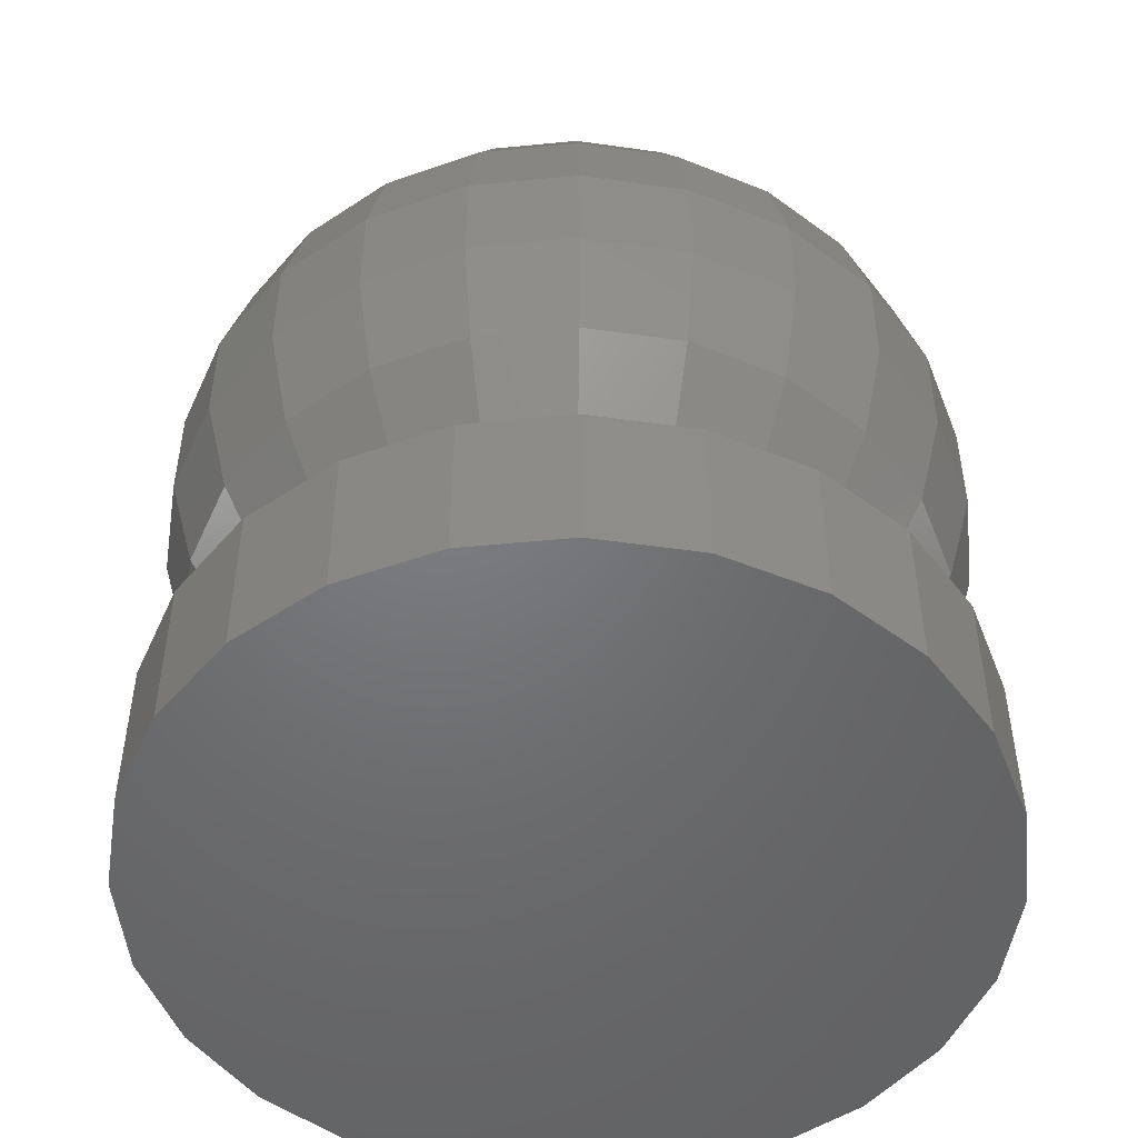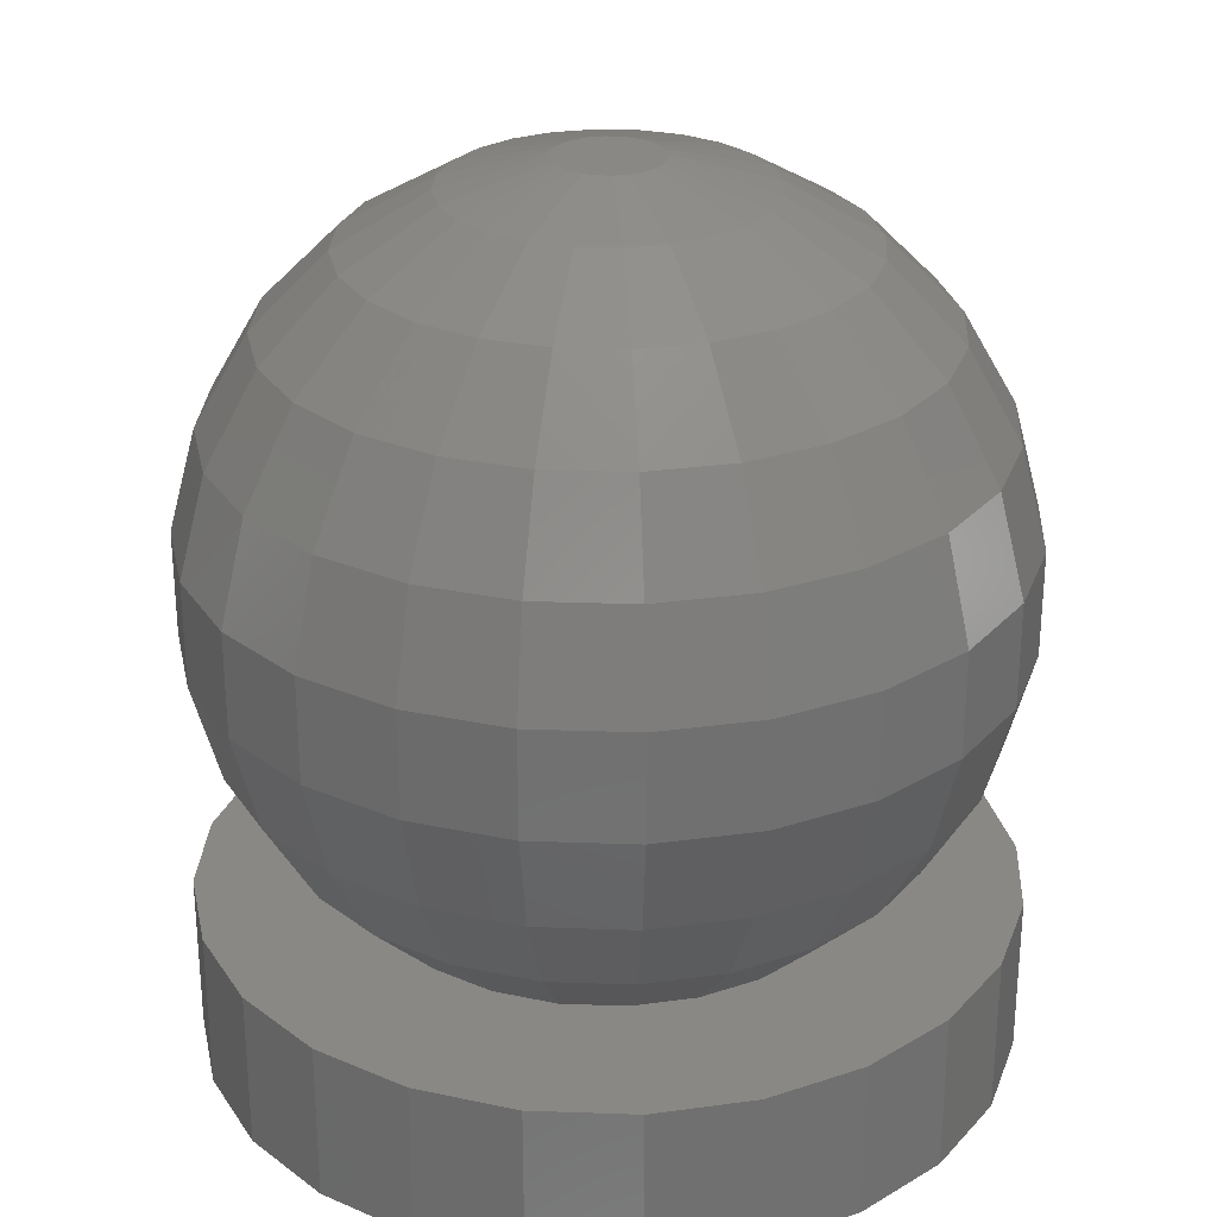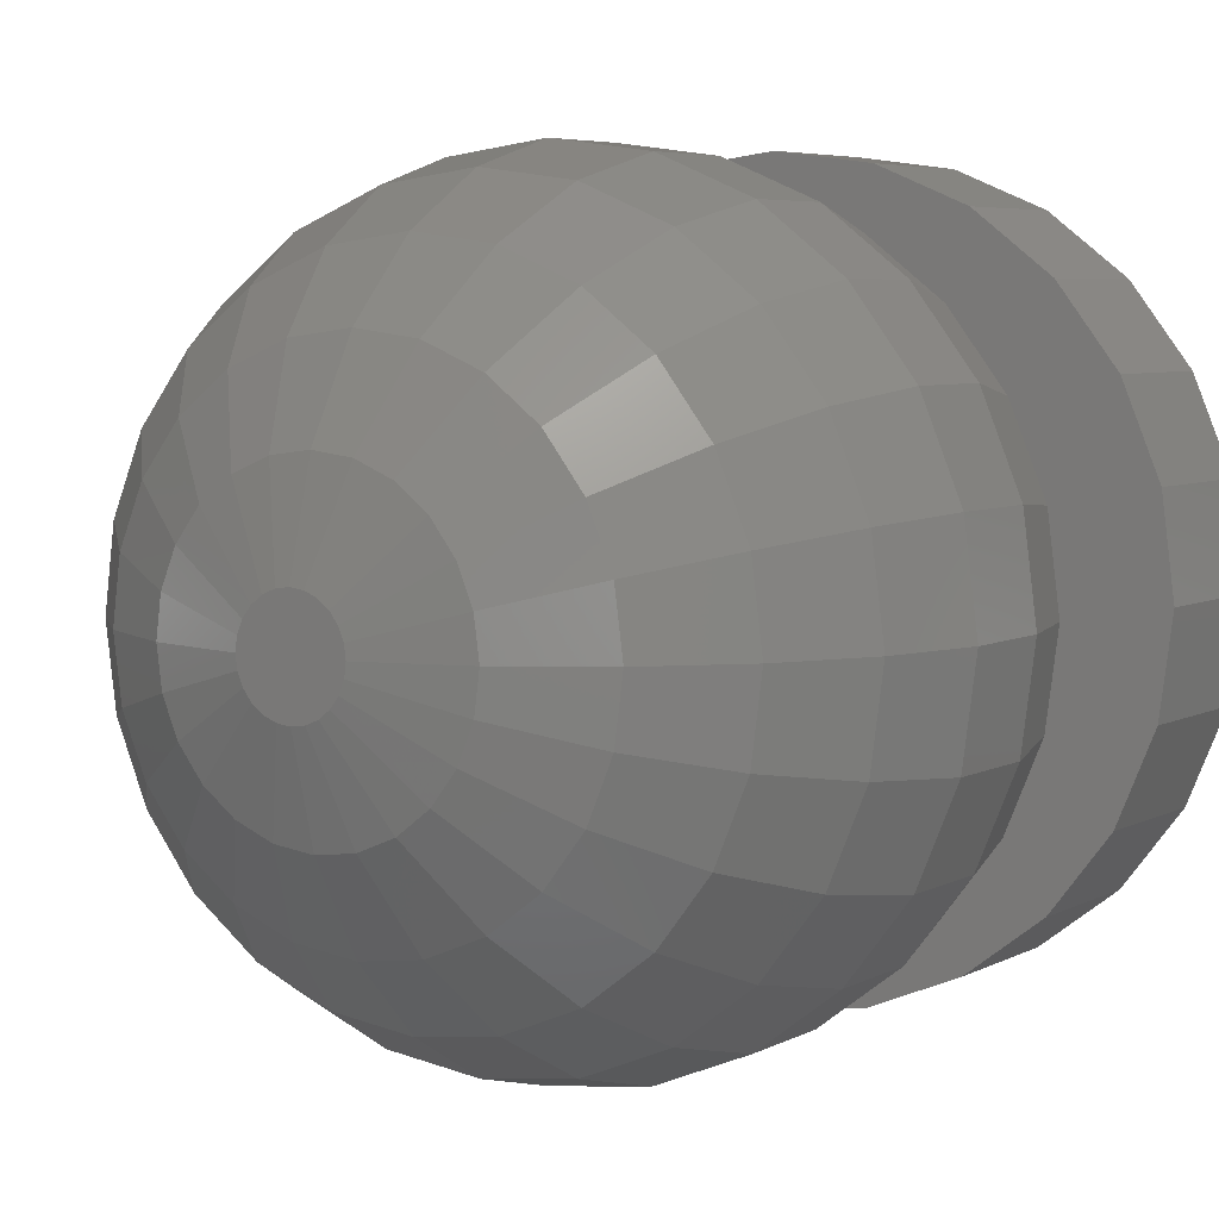
<metadata>
{"format":"stl","ext":"stl","renderer":"f3d","projection":"perspective","resolution":1024,"background":"white","views":[{"elev":-50.0,"azim":-31.4,"up":"+Z"},{"elev":27.4,"azim":145.6,"up":"+Z"},{"elev":5.5,"azim":32.8,"up":"+Y"}]}
</metadata>
<code>
# stl→obj: 336 verts, 668 faces
v 0.08285 1.152 2.631
v 0.02826 1.184 2.648
v 0.06765 1.132 2.631
v -0.1916 1.149 2.552
v -0.2231 1.14 2.496
v -0.2 1.085 2.496
v 0.09241 1.225 2.631
v 0.03152 1.208 2.648
v 0.09567 1.2 2.631
v 0.05133 1.392 2.552
v 0 1.398 2.552
v 0.03939 1.347 2.598
v -0.09567 1.2 2.631
v -0.147 1.161 2.598
v -0.09241 1.175 2.631
v -0.06765 1.132 2.631
v -0.1076 1.092 2.598
v -0.04784 1.117 2.631
v 0.05978 1.423 2.304
v 0 1.398 2.248
v 0 1.431 2.304
v 0.1916 1.251 2.552
v 0.1522 1.2 2.598
v 0.1983 1.2 2.552
v 0.2 1.315 2.496
v 0.2231 1.26 2.496
v -0.1318 1.276 2.598
v -0.147 1.239 2.598
v -0.08285 1.248 2.631
v 0.1718 1.299 2.552
v 0.147 1.161 2.598
v 0.1916 1.149 2.552
v 0 0.969 2.496
v -0.06415 0.9606 2.433
v 0 0.9521 2.433
v -0.008445 1.168 2.648
v -0.02476 1.108 2.631
v 0 1.167 2.648
v 0.1444 1.237 2.2
v 0.1522 1.2 2.202
v 0.1493 1.2 2.2
v 0.147 1.239 2.202
v -0.06415 0.9606 2.367
v -0.1155 1 2.304
v -0.05978 0.9769 2.304
v 0.231 1.2 2.496
v 0.2231 1.26 2.304
v 0.1916 1.251 2.248
v 0.2 1.315 2.304
v 0.09917 1.028 2.248
v 0.03939 1.053 2.202
v 0.07609 1.068 2.202
v -0.147 1.161 2.202
v -0.1916 1.149 2.248
v -0.1522 1.2 2.202
v -0.1318 1.124 2.598
v -0.05978 1.423 2.304
v -0.1239 1.415 2.367
v -0.06415 1.439 2.367
v 0.147 1.239 2.598
v -0.02826 1.184 2.648
v -0.08285 1.152 2.631
v -0.2479 1.2 2.433
v -0.2394 1.136 2.433
v -0.01632 1.172 2.648
v 0.1402 1.34 2.552
v 0.1076 1.308 2.598
v 0.1318 1.276 2.598
v 0.2 1.085 2.304
v 0.1718 1.101 2.248
v 0.1916 1.149 2.248
v 0.1318 1.124 2.202
v 0 0.9521 2.367
v 0.2479 1.2 2.367
v 0.2394 1.264 2.367
v 0.09917 1.372 2.552
v 0.07609 1.332 2.598
v 0.1633 1.037 2.304
v 0.1402 1.06 2.248
v 0 0.969 2.304
v -0.05133 1.008 2.248
v -0.06415 1.439 2.433
v -0.1239 1.415 2.433
v -0.05978 1.423 2.496
v -0.2231 1.26 2.304
v -0.2479 1.2 2.367
v -0.2394 1.264 2.367
v -0.2231 1.14 2.304
v -0.231 1.2 2.304
v 0.1718 1.299 2.248
v 0.1318 1.124 2.598
v 0.03263 1.2 2.648
v -0.03152 1.192 2.648
v 0.04784 1.117 2.631
v 0.03939 1.053 2.598
v 0.07609 1.068 2.598
v 0.1402 1.34 2.248
v 0.07609 1.332 2.202
v 0.09917 1.372 2.248
v -0.02476 1.292 2.631
v -0.07609 1.332 2.598
v -0.04784 1.283 2.631
v 0.1753 1.025 2.433
v 0.1155 1 2.496
v 0.1239 0.9853 2.433
v -0.1522 1.2 2.598
v -0.1633 1.363 2.496
v -0.2147 1.324 2.433
v -0.2 1.315 2.496
v -0.1916 1.251 2.248
v -0.147 1.239 2.202
v -0.231 1.2 2.496
v -0.1239 0.9853 2.367
v -0.1753 1.025 2.367
v 0.1076 1.092 2.598
v 0.09917 1.028 2.552
v 0.1402 1.06 2.552
v 0.05133 1.008 2.552
v 0.05978 0.9769 2.496
v 0.1633 1.363 2.304
v 0.1753 1.025 2.367
v 0.2147 1.076 2.367
v 0.2394 1.136 2.367
v 0.2231 1.14 2.304
v 0.05133 1.392 2.248
v 0.1076 1.092 2.202
v -0.09917 1.372 2.248
v -0.1402 1.34 2.248
v -0.1155 1.4 2.304
v -0.2 1.085 2.304
v -0.2147 1.076 2.367
v -0.2394 1.136 2.367
v -0.2147 1.076 2.433
v -0.1633 1.037 2.304
v -0.1718 1.101 2.248
v 0 1.002 2.248
v 0 1.048 2.202
v -0.05133 1.392 2.248
v 0.2147 1.324 2.433
v 0.1633 1.363 2.496
v 0.2394 1.264 2.433
v 0.2479 1.2 2.433
v 0.02476 1.292 2.631
v 0 1.233 2.648
v 0.008445 1.232 2.648
v -0.02307 1.223 2.648
v -0.02826 1.216 2.648
v 0.05978 1.423 2.496
v 0.1239 1.415 2.433
v 0.1155 1.4 2.496
v 0.06415 1.439 2.433
v 0 1.448 2.433
v 0.2147 1.324 2.367
v 0.1753 1.375 2.367
v -0.1076 1.308 2.598
v -0.1718 1.101 2.552
v -0.1983 1.2 2.552
v -0.1444 1.237 2.2
v -0.1493 1.2 2.2
v -0.2147 1.324 2.367
v -0.1916 1.251 2.552
v -0.1155 1.4 2.496
v -0.1402 1.34 2.552
v -0.09917 1.372 2.552
v -0.2 1.315 2.304
v -0.1633 1.363 2.304
v 0.03982 1.056 2.2
v 0.07466 1.071 2.2
v 0.1155 1 2.304
v 0.05133 1.008 2.248
v -0.01632 1.228 2.648
v -0.1402 1.06 2.552
v -0.1633 1.037 2.496
v -0.09917 1.028 2.552
v 0.1633 1.037 2.496
v 0.2147 1.076 2.433
v 0.008445 1.168 2.648
v 0.02476 1.108 2.631
v -0.1318 1.124 2.202
v -0.1064 1.095 2.2
v -0.1076 1.092 2.202
v -0.1293 1.125 2.2
v 0.1239 0.9853 2.367
v 0.06415 0.9606 2.367
v 0.231 1.2 2.304
v 0.1983 1.2 2.248
v 0.1437 1.24 2.2
v 0.1318 1.276 2.202
v 0.1293 1.275 2.2
v -0.1402 1.06 2.248
v 0.06415 0.9606 2.433
v -0.05978 0.9769 2.496
v -0.1437 1.16 2.2
v -0.1442 1.161 2.2
v 0.1076 1.308 2.202
v -0.1983 1.2 2.248
v -0.07348 1.33 2.2
v -0.03939 1.347 2.202
v -0.03864 1.344 2.2
v -0.07609 1.332 2.202
v 0 1.448 2.367
v 0.04784 1.283 2.631
v 0.1718 1.101 2.552
v 0.2 1.085 2.496
v 0.2394 1.136 2.433
v 0.2231 1.14 2.496
v 0.08285 1.248 2.631
v 0.02307 1.223 2.648
v 0.02826 1.216 2.648
v -0.1155 1 2.496
v -0.1753 1.375 2.433
v 0.1239 1.415 2.367
v 0.06415 1.439 2.367
v -0.02307 1.177 2.648
v -0.03263 1.2 2.648
v -0.2394 1.264 2.433
v -0.2231 1.26 2.496
v -0.07609 1.068 2.598
v -0.1718 1.299 2.248
v -0.1444 1.163 2.2
v -0.03939 1.053 2.598
v 0 1.104 2.631
v 0.09241 1.175 2.631
v 0.06765 1.268 2.631
v 0.01632 1.172 2.648
v 0.03864 1.056 2.2
v 0.1046 1.094 2.2
v 0.1056 1.094 2.2
v 0.05978 0.9769 2.304
v -0.03939 1.053 2.202
v 0.147 1.161 2.202
v 0.1437 1.16 2.2
v 0.1442 1.161 2.2
v 0.1753 1.375 2.433
v 0.1444 1.163 2.2
v 0.03939 1.347 2.202
v -0.09917 1.028 2.248
v -0.1239 0.9853 2.433
v -0.1437 1.24 2.2
v -0.1318 1.276 2.202
v -0.1293 1.275 2.2
v 0.1155 1.4 2.304
v -0.1753 1.375 2.367
v 0 1.431 2.496
v -0.03939 1.347 2.598
v 0 1.352 2.598
v -0.03152 1.208 2.648
v -0.09241 1.225 2.631
v -0.05133 1.392 2.552
v -0.008445 1.232 2.648
v -0.1753 1.025 2.433
v -0.05133 1.008 2.552
v 0 1.048 2.598
v 0 1.296 2.631
v 0.03152 1.192 2.648
v 0.02307 1.177 2.648
v 0.01632 1.228 2.648
v -0.1442 1.239 2.2
v -0.07609 1.068 2.202
v 0.1442 1.239 2.2
v 0.07348 1.33 2.2
v 0.03864 1.344 2.2
v 0.03738 1.056 2.2
v 0 1.051 2.2
v 0.07466 1.329 2.2
v 0.1064 1.305 2.2
v 0.1046 1.306 2.2
v -0.001261 1.349 2.2
v 0 1.352 2.202
v -0.06765 1.268 2.631
v -0.1076 1.308 2.202
v -0.1064 1.305 2.2
v -0.1056 1.306 2.2
v 0 1.002 2.552
v 0.1293 1.125 2.2
v 0.1064 1.095 2.2
v -0.07466 1.329 2.2
v -0.03738 1.056 2.2
v -0.03982 1.056 2.2
v -0.07466 1.071 2.2
v 0.1056 1.306 2.2
v 0.001261 1.349 2.2
v 0 1.349 2.2
v -0.1718 1.299 2.552
v -0.03864 1.056 2.2
v -0.1056 1.094 2.2
v -0.1046 1.306 2.2
v -0.1046 1.094 2.2
v 0.2415 1.265 2.2
v 0.2165 1.325 2.1
v 0.2165 1.325 2.2
v 0.2415 1.265 2.1
v 0.25 1.2 2.2
v 0.25 1.2 2.1
v 0.1768 1.377 2.1
v 0.1768 1.377 2.2
v 0.0647 0.9585 2.1
v 0.125 0.9835 2.2
v 0.0647 0.9585 2.2
v 0.125 0.9835 2.1
v 0.125 1.417 2.2
v 0.125 1.417 2.1
v 0.0647 1.441 2.2
v 0.0647 1.441 2.1
v -0.125 1.417 2.1
v -0.1768 1.377 2.2
v -0.125 1.417 2.2
v -0.1768 1.377 2.1
v -0.0647 0.9585 2.1
v 0 0.95 2.2
v -0.0647 0.9585 2.2
v 0 0.95 2.1
v 0.2165 1.075 2.2
v 0.2415 1.135 2.1
v 0.2415 1.135 2.2
v 0.2165 1.075 2.1
v 0 1.45 2.1
v -0.0647 1.441 2.2
v 0 1.45 2.2
v -0.0647 1.441 2.1
v -0.2165 1.075 2.1
v -0.2415 1.135 2.2
v -0.2415 1.135 2.1
v -0.2165 1.075 2.2
v -0.2165 1.325 2.2
v -0.2415 1.265 2.2
v 0.1768 1.023 2.2
v -0.125 0.9835 2.2
v -0.1768 1.023 2.2
v -0.25 1.2 2.2
v -0.1768 1.023 2.1
v -0.125 0.9835 2.1
v -0.2415 1.265 2.1
v -0.2165 1.325 2.1
v 0.1768 1.023 2.1
v -0.25 1.2 2.1
f 1 2 3
f 4 5 6
f 7 8 9
f 10 11 12
f 13 14 15
f 16 17 18
f 19 20 21
f 22 23 24
f 25 22 26
f 27 28 29
f 25 30 22
f 23 31 32
f 33 34 35
f 36 37 38
f 39 40 41
f 40 39 42
f 43 44 45
f 26 22 46
f 47 48 49
f 50 51 52
f 53 54 55
f 14 4 56
f 57 58 59
f 60 7 9
f 61 62 16
f 5 63 64
f 65 37 36
f 66 67 68
f 69 70 71
f 70 72 71
f 43 35 34
f 35 43 73
f 74 47 75
f 76 77 66
f 78 50 79
f 80 45 81
f 82 83 84
f 85 86 87
f 88 89 54
f 48 90 49
f 60 9 23
f 31 91 32
f 22 68 60
f 9 8 92
f 93 13 15
f 94 95 96
f 97 98 99
f 100 101 102
f 103 104 105
f 13 106 14
f 107 108 109
f 55 110 111
f 112 63 5
f 78 79 70
f 113 114 44
f 91 1 115
f 93 15 61
f 115 116 117
f 116 95 118
f 118 33 119
f 90 120 49
f 121 78 122
f 123 124 74
f 98 125 99
f 70 126 72
f 127 128 129
f 130 88 54
f 131 64 132
f 64 131 133
f 134 130 135
f 51 136 137
f 138 57 20
f 20 57 21
f 139 140 25
f 25 140 30
f 1 3 115
f 141 26 142
f 23 9 31
f 143 144 145
f 146 29 147
f 148 11 10
f 149 148 150
f 129 58 57
f 151 148 149
f 152 82 84
f 141 153 139
f 153 141 75
f 153 120 154
f 155 27 29
f 56 4 156
f 157 112 4
f 4 112 5
f 55 158 159
f 158 55 111
f 88 86 89
f 85 87 160
f 161 157 106
f 162 163 164
f 165 160 166
f 52 167 168
f 167 52 51
f 169 170 50
f 100 102 171
f 172 173 174
f 175 104 103
f 176 175 103
f 175 116 104
f 177 38 178
f 116 118 104
f 170 51 50
f 135 130 54
f 179 180 181
f 180 179 182
f 183 184 169
f 79 50 126
f 69 78 70
f 103 122 176
f 122 103 121
f 185 47 74
f 47 153 75
f 71 40 186
f 187 188 42
f 188 187 189
f 90 188 97
f 42 188 48
f 134 135 190
f 104 191 105
f 192 34 33
f 193 53 194
f 195 98 97
f 54 89 196
f 48 188 90
f 197 198 199
f 198 197 200
f 57 59 201
f 21 57 201
f 77 143 202
f 30 68 22
f 32 203 204
f 205 74 142
f 74 205 123
f 24 23 32
f 22 60 23
f 206 32 204
f 32 91 203
f 207 208 209
f 207 209 8
f 161 112 157
f 59 83 82
f 83 59 58
f 192 210 34
f 211 108 107
f 150 10 76
f 12 143 77
f 90 97 120
f 212 19 213
f 125 20 19
f 61 16 214
f 215 13 93
f 110 89 85
f 28 106 13
f 6 5 133
f 17 156 172
f 86 216 87
f 216 86 63
f 108 216 217
f 131 132 88
f 218 17 174
f 128 219 166
f 110 165 219
f 219 165 166
f 55 220 53
f 220 55 159
f 196 89 110
f 18 218 221
f 178 222 95
f 38 37 222
f 9 223 31
f 224 208 207
f 184 73 80
f 104 119 191
f 3 225 94
f 117 116 175
f 51 226 167
f 126 227 228
f 229 170 169
f 170 136 51
f 136 81 230
f 136 230 137
f 229 80 170
f 122 69 124
f 183 169 121
f 79 126 70
f 231 232 233
f 121 169 78
f 169 50 78
f 122 78 69
f 69 71 124
f 154 149 234
f 149 154 212
f 140 150 66
f 71 72 231
f 231 233 235
f 236 20 125
f 185 71 186
f 186 40 48
f 134 131 130
f 81 44 237
f 135 54 179
f 114 131 134
f 237 190 181
f 237 134 190
f 131 88 130
f 4 6 156
f 5 64 133
f 43 113 44
f 210 238 34
f 73 191 35
f 191 73 184
f 119 33 191
f 239 240 241
f 240 239 111
f 194 53 220
f 98 236 125
f 99 125 242
f 19 21 201
f 200 128 127
f 128 166 129
f 234 140 139
f 66 68 30
f 176 123 205
f 123 176 122
f 142 26 46
f 223 1 31
f 31 1 91
f 203 117 175
f 3 94 115
f 203 175 204
f 204 175 176
f 60 207 7
f 207 8 7
f 67 207 68
f 68 207 60
f 160 211 243
f 211 160 108
f 244 84 11
f 151 152 148
f 225 177 178
f 11 245 246
f 246 245 100
f 244 11 148
f 148 10 150
f 67 224 207
f 150 76 66
f 140 66 30
f 139 154 234
f 154 139 153
f 65 18 37
f 147 29 247
f 202 208 224
f 106 157 4
f 106 4 14
f 27 161 28
f 29 248 247
f 84 162 249
f 28 161 106
f 89 86 85
f 111 110 240
f 240 219 128
f 240 110 219
f 54 196 55
f 55 196 110
f 250 100 171
f 18 17 218
f 62 14 56
f 62 17 16
f 174 173 210
f 114 133 131
f 133 114 251
f 174 210 252
f 222 221 253
f 254 144 143
f 8 255 92
f 209 255 8
f 209 2 255
f 208 2 209
f 208 256 2
f 257 256 208
f 257 225 256
f 145 225 257
f 145 177 225
f 144 177 145
f 144 38 177
f 250 38 144
f 250 36 38
f 171 36 250
f 171 65 36
f 146 65 171
f 146 214 65
f 147 214 146
f 147 61 214
f 247 61 147
f 247 93 61
f 93 247 215
f 104 118 119
f 33 35 191
f 115 94 96
f 115 96 116
f 158 111 258
f 52 227 126
f 227 52 168
f 50 52 126
f 237 181 259
f 170 80 136
f 80 81 136
f 184 229 169
f 184 80 229
f 183 103 105
f 103 183 121
f 123 122 124
f 142 206 205
f 49 120 153
f 47 49 153
f 235 40 231
f 40 235 41
f 71 231 40
f 40 42 48
f 186 48 185
f 185 48 47
f 39 260 42
f 260 187 42
f 114 238 251
f 238 114 113
f 45 44 81
f 230 237 259
f 81 237 230
f 179 54 53
f 179 193 182
f 193 179 53
f 181 135 179
f 190 135 181
f 44 134 237
f 44 114 134
f 210 251 238
f 113 34 238
f 34 113 43
f 184 105 191
f 105 184 183
f 261 236 98
f 236 261 262
f 137 263 51
f 263 137 264
f 265 261 98
f 188 195 97
f 266 188 189
f 188 266 195
f 267 98 195
f 98 267 265
f 198 268 199
f 268 198 269
f 269 198 20
f 212 151 149
f 151 212 213
f 19 201 213
f 242 19 212
f 242 125 19
f 198 138 20
f 198 200 138
f 142 75 141
f 75 142 74
f 24 32 46
f 46 22 24
f 203 115 117
f 91 115 203
f 66 77 67
f 77 202 67
f 166 243 58
f 166 160 243
f 248 13 247
f 247 13 215
f 249 162 164
f 11 246 12
f 246 100 254
f 213 152 151
f 152 213 201
f 201 82 152
f 82 201 59
f 76 10 77
f 10 12 77
f 139 25 26
f 141 139 26
f 234 149 140
f 149 150 140
f 255 2 223
f 2 256 3
f 270 29 146
f 171 102 146
f 216 63 217
f 217 63 112
f 155 163 27
f 270 155 29
f 165 85 160
f 110 85 165
f 132 86 88
f 132 63 86
f 63 132 64
f 240 128 271
f 271 128 200
f 240 272 241
f 272 240 271
f 272 271 273
f 38 222 178
f 96 95 116
f 254 100 144
f 65 16 18
f 214 16 65
f 15 14 62
f 62 56 17
f 56 156 17
f 6 133 173
f 172 156 173
f 252 192 33
f 252 210 192
f 274 252 33
f 274 33 118
f 17 172 174
f 156 6 173
f 256 225 3
f 67 202 224
f 223 2 1
f 72 232 231
f 232 72 275
f 276 72 126
f 72 276 275
f 277 200 197
f 137 278 264
f 278 137 230
f 74 124 185
f 124 71 185
f 80 43 45
f 73 43 80
f 259 279 230
f 279 259 280
f 281 267 195
f 266 281 195
f 282 236 262
f 236 282 269
f 236 269 20
f 283 268 269
f 282 283 269
f 97 242 120
f 97 99 242
f 129 166 58
f 200 127 138
f 46 206 142
f 46 32 206
f 58 211 83
f 211 58 243
f 87 108 160
f 108 87 216
f 143 257 202
f 202 257 208
f 11 249 245
f 11 84 249
f 246 254 143
f 12 246 143
f 143 145 257
f 61 15 62
f 152 244 148
f 152 84 244
f 29 28 248
f 248 28 13
f 109 217 161
f 217 112 161
f 84 83 162
f 107 284 163
f 101 155 102
f 249 164 101
f 221 252 274
f 144 100 250
f 173 133 251
f 173 251 210
f 218 174 221
f 95 274 118
f 94 225 178
f 94 178 95
f 9 255 223
f 92 255 9
f 126 228 276
f 230 279 285
f 286 181 180
f 273 271 287
f 287 200 277
f 200 287 271
f 278 230 285
f 120 212 154
f 120 242 212
f 138 129 57
f 127 129 138
f 206 204 176
f 206 176 205
f 108 217 109
f 162 107 163
f 83 107 162
f 83 211 107
f 164 163 101
f 101 163 155
f 107 109 284
f 284 109 161
f 102 270 146
f 102 155 270
f 258 111 239
f 253 221 274
f 253 274 95
f 51 263 226
f 259 288 280
f 288 259 181
f 288 181 286
f 245 101 100
f 249 101 245
f 163 284 27
f 284 161 27
f 221 174 252
f 222 253 95
f 37 221 222
f 37 18 221
f 289 290 291
f 290 289 292
f 293 292 289
f 292 293 294
f 291 295 296
f 295 291 290
f 297 298 299
f 298 297 300
f 295 301 296
f 301 295 302
f 302 303 301
f 303 302 304
f 305 306 307
f 306 305 308
f 309 310 311
f 310 309 312
f 313 314 315
f 314 313 316
f 317 318 319
f 318 317 320
f 321 322 323
f 322 321 324
f 39 293 289
f 187 289 291
f 235 293 41
f 266 291 296
f 293 235 315
f 233 315 235
f 293 39 41
f 289 260 39
f 289 187 260
f 291 189 187
f 267 296 301
f 291 266 189
f 296 281 266
f 296 267 281
f 301 265 267
f 301 261 265
f 303 261 301
f 303 262 261
f 303 282 262
f 319 282 303
f 319 283 282
f 319 268 283
f 318 268 319
f 268 318 199
f 318 197 199
f 307 197 318
f 197 307 277
f 277 307 287
f 306 287 307
f 287 306 273
f 273 306 272
f 325 272 306
f 272 325 241
f 241 325 239
f 326 239 325
f 239 326 258
f 232 315 233
f 315 232 313
f 275 313 232
f 276 313 275
f 313 276 327
f 228 327 276
f 227 327 228
f 327 227 298
f 168 298 227
f 167 298 168
f 298 167 299
f 226 299 167
f 263 299 226
f 310 263 264
f 263 310 299
f 278 310 264
f 311 278 285
f 311 285 279
f 278 311 310
f 328 279 280
f 328 280 288
f 329 288 286
f 329 286 180
f 279 328 311
f 324 180 182
f 324 182 193
f 322 193 194
f 322 194 220
f 330 220 159
f 258 326 158
f 288 329 328
f 330 158 326
f 180 324 329
f 158 330 159
f 193 322 324
f 220 330 322
f 304 319 303
f 319 304 317
f 331 328 329
f 328 331 332
f 333 325 334
f 325 333 326
f 300 327 298
f 327 300 335
f 312 299 310
f 299 312 297
f 315 294 293
f 294 315 314
f 320 307 318
f 307 320 305
f 334 306 308
f 306 334 325
f 336 326 333
f 326 336 330
f 323 330 336
f 330 323 322
f 327 316 313
f 316 327 335
f 332 311 328
f 311 332 309
f 314 292 294
f 316 292 314
f 316 290 292
f 335 290 316
f 335 295 290
f 300 295 335
f 300 302 295
f 297 302 300
f 297 304 302
f 312 304 297
f 312 317 304
f 309 317 312
f 309 320 317
f 332 320 309
f 332 305 320
f 331 305 332
f 331 308 305
f 321 308 331
f 321 334 308
f 323 334 321
f 323 333 334
f 333 323 336
f 331 324 321
f 324 331 329

</code>
